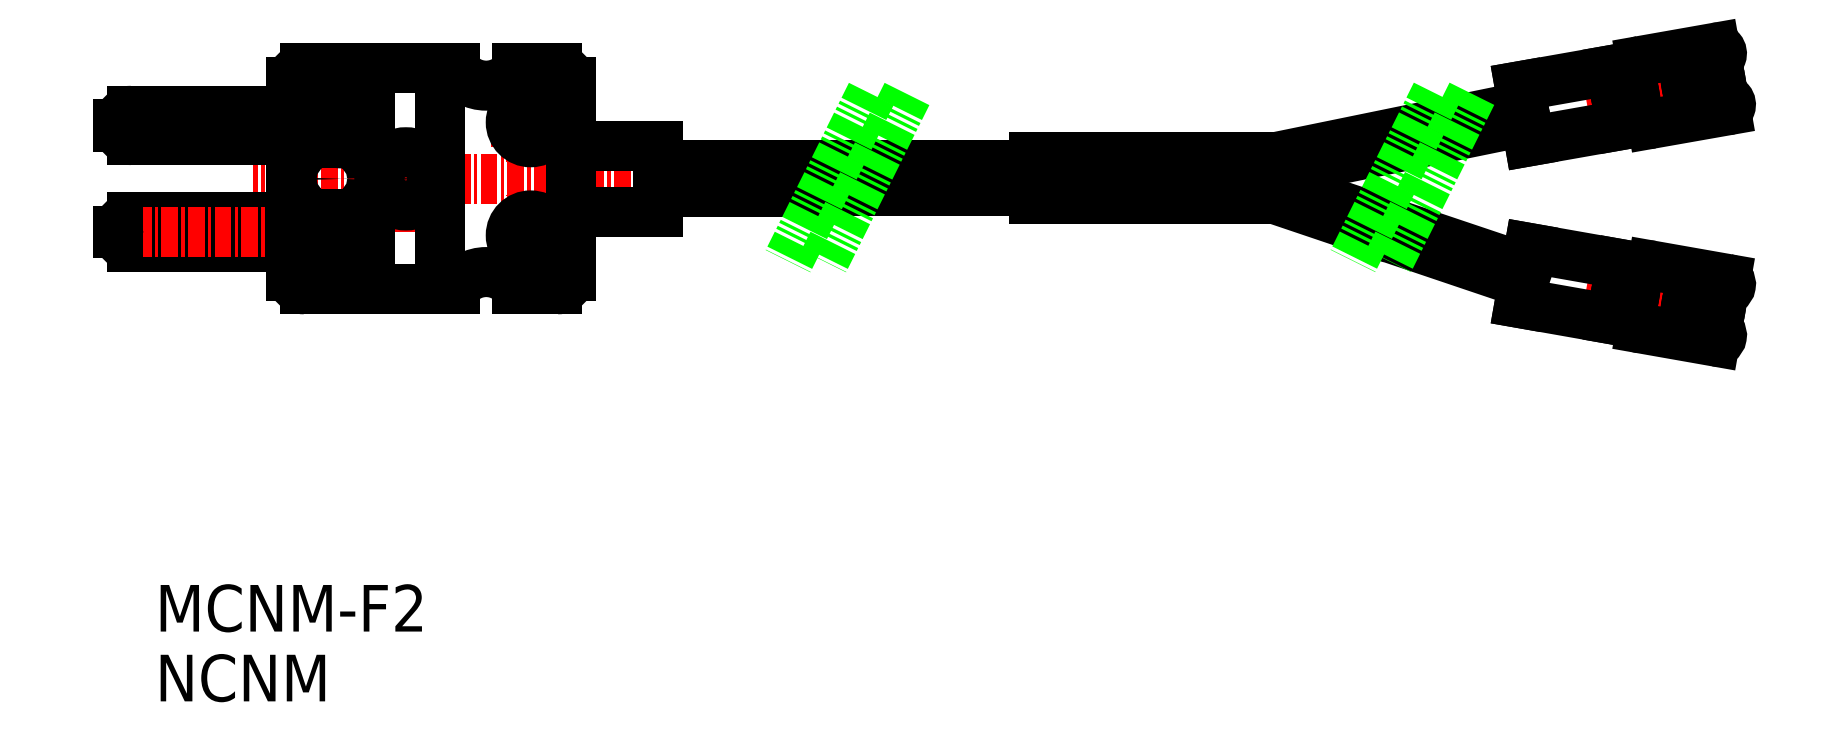
<metadata>
{"format":"dxf","ext":"dxf","renderer":"ezdxf+matplotlib","layout":"modelspace","background":"white","min_lineweight":24,"dpi":150}
</metadata>
<code>
0
SECTION
2
ENTITIES
0
LINE
8
CENTER
10
709.1
20
269.3
30
0
11
628.7
21
269.3
31
0
0
LINE
8
0
10
631.6
20
264.2
30
0
11
619.6
21
264.2
31
0
0
LINE
8
0
10
631.6
20
266.4
30
0
11
619.6
21
266.4
31
0
0
LINE
8
CENTER
10
633.1
20
265.3
30
0
11
617
21
265.3
31
0
0
LINE
8
CENTER
10
633.1
20
273.3
30
0
11
617
21
273.3
31
0
0
ARC
8
0
10
619.6
20
265.2
30
0
40
1
50
180
51
270
0
ARC
8
0
10
619.6
20
265.4
30
0
40
1
50
90
51
180
0
LINE
8
0
10
618.6
20
265.4
30
0
11
618.6
21
265.2
31
0
0
LINE
8
0
10
631.6
20
272.2
30
0
11
619.6
21
272.2
31
0
0
LINE
8
0
10
631.6
20
274.4
30
0
11
619.6
21
274.4
31
0
0
ARC
8
0
10
619.6
20
273.2
30
0
40
1
50
180
51
270
0
ARC
8
0
10
619.6
20
273.4
30
0
40
1
50
90
51
180
0
LINE
8
0
10
618.6
20
273.4
30
0
11
618.6
21
273.2
31
0
0
LINE
8
0
10
644
20
277.6
30
0
11
632.6
21
277.6
31
0
0
LINE
8
0
10
644
20
261
30
0
11
632.6
21
261
31
0
0
ARC
8
0
10
632.6
20
276.6
30
0
40
1
50
90
51
180
0
ARC
8
0
10
632.6
20
262
30
0
40
1
50
180
51
270
0
LINE
8
0
10
631.6
20
262
30
0
11
631.6
21
276.6
31
0
0
LINE
8
CENTER
10
640.3
20
265.3
30
0
11
640.3
21
273.3
31
0
0
LINE
8
CENTER
10
646.6
20
273.5
30
0
11
652.6
21
273.5
31
0
0
LINE
8
CENTER
10
652.6
20
265
30
0
11
646.6
21
265
31
0
0
LINE
8
0
10
651.6
20
277.6
30
0
11
648.6
21
277.6
31
0
0
LINE
8
0
10
651.6
20
261
30
0
11
648.6
21
261
31
0
0
LINE
8
CENTER
10
649.6
20
270.5
30
0
11
649.6
21
276.6
31
0
0
LINE
8
CENTER
10
649.6
20
262
30
0
11
649.6
21
268
31
0
0
ARC
8
0
10
651.6
20
276.6
30
0
40
1
50
1.303e-11
51
90
0
ARC
8
0
10
651.6
20
262
30
0
40
1
50
270
51
7.1e-15
0
LINE
8
0
10
652.6
20
262
30
0
11
652.6
21
276.6
31
0
0
ARC
8
0
10
646.3
20
279
30
0
40
2.764
50
212.1
51
327.9
0
ARC
8
0
10
646.3
20
259.5
30
0
40
2.764
50
32.1
51
147.9
0
LINE
8
0
10
649.5
20
272.9
30
0
11
649.5
21
272.8
31
0
0
LINE
8
0
10
649.8
20
272.9
30
0
11
649.8
21
272.8
31
0
0
CIRCLE
8
0
10
649.6
20
273.5
30
0
40
1.5
0
LINE
8
0
10
649.8
20
272.8
30
0
11
649.6
21
272.8
31
0
0
LINE
8
0
10
649.5
20
272.8
30
0
11
649.6
21
272.8
31
0
0
LINE
8
0
10
648.9
20
273.4
30
0
11
649
21
273.4
31
0
0
LINE
8
0
10
648.9
20
273.6
30
0
11
649
21
273.6
31
0
0
LINE
8
CENTER
10
651.4
20
273.5
30
0
11
647.9
21
273.5
31
0
0
ARC
8
0
10
650.3
20
274.1
30
0
40
0.5
50
180
51
270
0
ARC
8
0
10
649
20
274.1
30
0
40
0.5
50
270
51
7.1e-15
0
ARC
8
0
10
650.3
20
272.9
30
0
40
0.5
50
90
51
180
0
LINE
8
0
10
650.3
20
273.5
30
0
11
650.3
21
273.6
31
0
0
LINE
8
0
10
650.3
20
273.4
30
0
11
650.3
21
273.4
31
0
0
LINE
8
0
10
650.3
20
273.5
30
0
11
650.3
21
273.4
31
0
0
LINE
8
0
10
650.3
20
273.6
30
0
11
650.3
21
273.6
31
0
0
ARC
8
0
10
649
20
272.9
30
0
40
0.5
50
7.1e-15
51
90
0
LINE
8
0
10
649.8
20
274.2
30
0
11
649.6
21
274.2
31
0
0
LINE
8
0
10
649.8
20
274.1
30
0
11
649.8
21
274.2
31
0
0
LINE
8
0
10
649.5
20
274.2
30
0
11
649.6
21
274.2
31
0
0
LINE
8
0
10
649.5
20
274.1
30
0
11
649.5
21
274.2
31
0
0
LINE
8
0
10
648.9
20
273.5
30
0
11
648.9
21
273.6
31
0
0
LINE
8
0
10
648.9
20
273.5
30
0
11
648.9
21
273.4
31
0
0
LINE
8
0
10
649.5
20
264.4
30
0
11
649.5
21
264.3
31
0
0
LINE
8
0
10
649.8
20
264.4
30
0
11
649.8
21
264.3
31
0
0
CIRCLE
8
0
10
649.6
20
265
30
0
40
1.5
0
LINE
8
0
10
649.8
20
264.3
30
0
11
649.6
21
264.3
31
0
0
LINE
8
0
10
649.5
20
264.3
30
0
11
649.6
21
264.3
31
0
0
LINE
8
0
10
648.9
20
264.9
30
0
11
649
21
264.9
31
0
0
LINE
8
0
10
648.9
20
265.1
30
0
11
649
21
265.1
31
0
0
LINE
8
CENTER
10
651.4
20
265
30
0
11
647.9
21
265
31
0
0
ARC
8
0
10
650.3
20
265.6
30
0
40
0.5
50
180
51
270
0
ARC
8
0
10
649
20
265.6
30
0
40
0.5
50
270
51
7.1e-15
0
ARC
8
0
10
650.3
20
264.4
30
0
40
0.5
50
90
51
180
0
LINE
8
0
10
650.3
20
265
30
0
11
650.3
21
265.1
31
0
0
LINE
8
0
10
650.3
20
264.9
30
0
11
650.3
21
264.9
31
0
0
LINE
8
0
10
650.3
20
265
30
0
11
650.3
21
264.9
31
0
0
LINE
8
0
10
650.3
20
265.1
30
0
11
650.3
21
265.1
31
0
0
ARC
8
0
10
649
20
264.4
30
0
40
0.5
50
7.1e-15
51
90
0
LINE
8
0
10
649.8
20
265.7
30
0
11
649.6
21
265.7
31
0
0
LINE
8
0
10
649.8
20
265.6
30
0
11
649.8
21
265.7
31
0
0
LINE
8
0
10
649.5
20
265.7
30
0
11
649.6
21
265.7
31
0
0
LINE
8
0
10
649.5
20
265.6
30
0
11
649.5
21
265.7
31
0
0
LINE
8
0
10
648.9
20
265
30
0
11
648.9
21
265.1
31
0
0
LINE
8
0
10
648.9
20
265
30
0
11
648.9
21
264.9
31
0
0
CIRCLE
8
0
10
635.5
20
273.9
30
0
40
2
0
CIRCLE
8
0
10
640.3
20
269.3
30
0
40
2
0
CIRCLE
8
0
10
640.3
20
269.3
30
0
40
1.5
0
LINE
8
0
10
635.5
20
275.9
30
0
11
635.5
21
271.9
31
0
0
LINE
8
0
10
637.5
20
273.9
30
0
11
633.5
21
273.9
31
0
0
CIRCLE
8
0
10
635.5
20
264.6
30
0
40
2
0
LINE
8
0
10
635.5
20
262.6
30
0
11
635.5
21
266.6
31
0
0
LINE
8
0
10
637.5
20
264.6
30
0
11
633.5
21
264.6
31
0
0
CIRCLE
8
0
10
634.7
20
269.3
30
0
40
0.75
0
LINE
8
0
10
642.8
20
277.6
30
0
11
642.8
21
261
31
0
0
LINE
8
0
10
652.6
20
266.8
30
0
11
659.2
21
266.8
31
0
0
LINE
8
0
10
652.6
20
271.8
30
0
11
659.2
21
271.8
31
0
0
LINE
8
0
10
659.2
20
271.8
30
0
11
659.2
21
266.8
31
0
0
LINE
8
0
10
652.6
20
271.4
30
0
11
652.6
21
267.1
31
0
0
LINE
8
0
10
659.2
20
268.3
30
0
11
671.6
21
268.3
31
0
0
LINE
8
0
10
659.2
20
270.3
30
0
11
672.6
21
270.3
31
0
0
LINE
8
0
10
704.9
20
270.9
30
0
11
687.5
21
270.9
31
0
0
LINE
8
0
10
704.9
20
267.7
30
0
11
687.5
21
267.7
31
0
0
LINE
8
0
10
687.5
20
270.9
30
0
11
687.5
21
267.7
31
0
0
LINE
8
0
10
687.5
20
268.3
30
0
11
674.3
21
268.3
31
0
0
LINE
8
0
10
687.5
20
270.3
30
0
11
675.3
21
270.3
31
0
0
LINE
8
0
10
704.9
20
270.9
30
0
11
704.9
21
267.7
31
0
0
ARC
8
0
10
738.7
20
257.5
30
0
40
0.4463
50
260
51
80
0
ARC
8
0
10
739.4
20
261.3
30
0
40
0.4463
50
260
51
80
0
ARC
8
0
10
733.3
20
258.9
30
0
40
0.931
50
170.2
51
260
0
ARC
8
0
10
733.8
20
261.8
30
0
40
0.931
50
80
51
169.8
0
ARC
8
0
10
736.5
20
259.9
30
0
40
1.505
50
80
51
260
0
ARC
8
0
10
739.4
20
274.8
30
0
40
0.4463
50
280
51
100
0
ARC
8
0
10
738.7
20
278.7
30
0
40
0.4463
50
280
51
100
0
ARC
8
0
10
733.8
20
274.3
30
0
40
0.931
50
190.2
51
280
0
ARC
8
0
10
733.3
20
277.2
30
0
40
0.931
50
100
51
189.8
0
ARC
8
0
10
736.5
20
276.3
30
0
40
1.505
50
100
51
280
0
LINE
8
0
10
705
20
270.8
30
0
11
716.4
21
273.1
31
0
0
LINE
8
0
10
719.4
20
273.7
30
0
11
724.2
21
274.7
31
0
0
LINE
8
0
10
705
20
269.6
30
0
11
715.8
21
271.8
31
0
0
LINE
8
0
10
718.8
20
272.5
30
0
11
724.4
21
273.6
31
0
0
LINE
8
0
10
705
20
269.1
30
0
11
713.1
21
266.4
31
0
0
LINE
8
0
10
715.4
20
265.6
30
0
11
724.4
21
262.6
31
0
0
LINE
8
0
10
705
20
268
30
0
11
712.6
21
265.4
31
0
0
LINE
8
0
10
714.9
20
264.6
30
0
11
724.2
21
261.5
31
0
0
LINE
8
CENTER
10
729
20
261.2
30
0
11
738.3
21
259.5
31
0
0
LINE
8
0
10
724
20
259.9
30
0
11
730.9
21
258.7
31
0
0
LINE
8
0
10
731.6
20
262.9
30
0
11
730.9
21
258.7
31
0
0
LINE
8
0
10
724.7
20
264.1
30
0
11
724
21
259.9
31
0
0
LINE
8
0
10
724.7
20
264.1
30
0
11
731.6
21
262.9
31
0
0
LINE
8
0
10
731.5
20
262.2
30
0
11
732.9
21
262
31
0
0
LINE
8
0
10
731
20
259.3
30
0
11
732.4
21
259.1
31
0
0
LINE
8
0
10
733.1
20
258
30
0
11
738.6
21
257
31
0
0
LINE
8
0
10
733.9
20
262.7
30
0
11
739.5
21
261.8
31
0
0
LINE
8
0
10
736.8
20
261.3
30
0
11
739.3
21
260.9
31
0
0
LINE
8
0
10
736.2
20
258.4
30
0
11
738.8
21
257.9
31
0
0
LINE
8
CENTER
10
729
20
275
30
0
11
738.3
21
276.6
31
0
0
LINE
8
0
10
724.7
20
272.1
30
0
11
731.6
21
273.3
31
0
0
LINE
8
0
10
730.9
20
277.4
30
0
11
731.6
21
273.3
31
0
0
LINE
8
0
10
724
20
276.2
30
0
11
724.7
21
272.1
31
0
0
LINE
8
0
10
724
20
276.2
30
0
11
730.9
21
277.4
31
0
0
LINE
8
0
10
731
20
276.8
30
0
11
732.4
21
277.1
31
0
0
LINE
8
0
10
731.5
20
273.9
30
0
11
732.9
21
274.2
31
0
0
LINE
8
0
10
733.9
20
273.4
30
0
11
739.5
21
274.4
31
0
0
LINE
8
0
10
733.1
20
278.1
30
0
11
738.6
21
279.1
31
0
0
LINE
8
0
10
736.2
20
277.8
30
0
11
738.8
21
278.2
31
0
0
LINE
8
0
10
736.8
20
274.8
30
0
11
739.3
21
275.3
31
0
0
LINE
8
0
10
720.4
20
275.7
30
0
11
714.1
21
263.1
31
0
0
LINE
8
0
10
717.7
20
275.7
30
0
11
711.4
21
263.1
31
0
0
LINE
8
0
10
677.9
20
275.6
30
0
11
671.7
21
263.1
31
0
0
LINE
8
0
10
675.2
20
275.6
30
0
11
669
21
263.1
31
0
0
TEXT
8
0
10
621.4
20
230
30
0
40
3.5
1
NCNM
0
TEXT
8
0
10
621.4
20
235.2
30
0
40
3.5
1
MCNM-F2
0
ENDSEC
0
EOF

</code>
